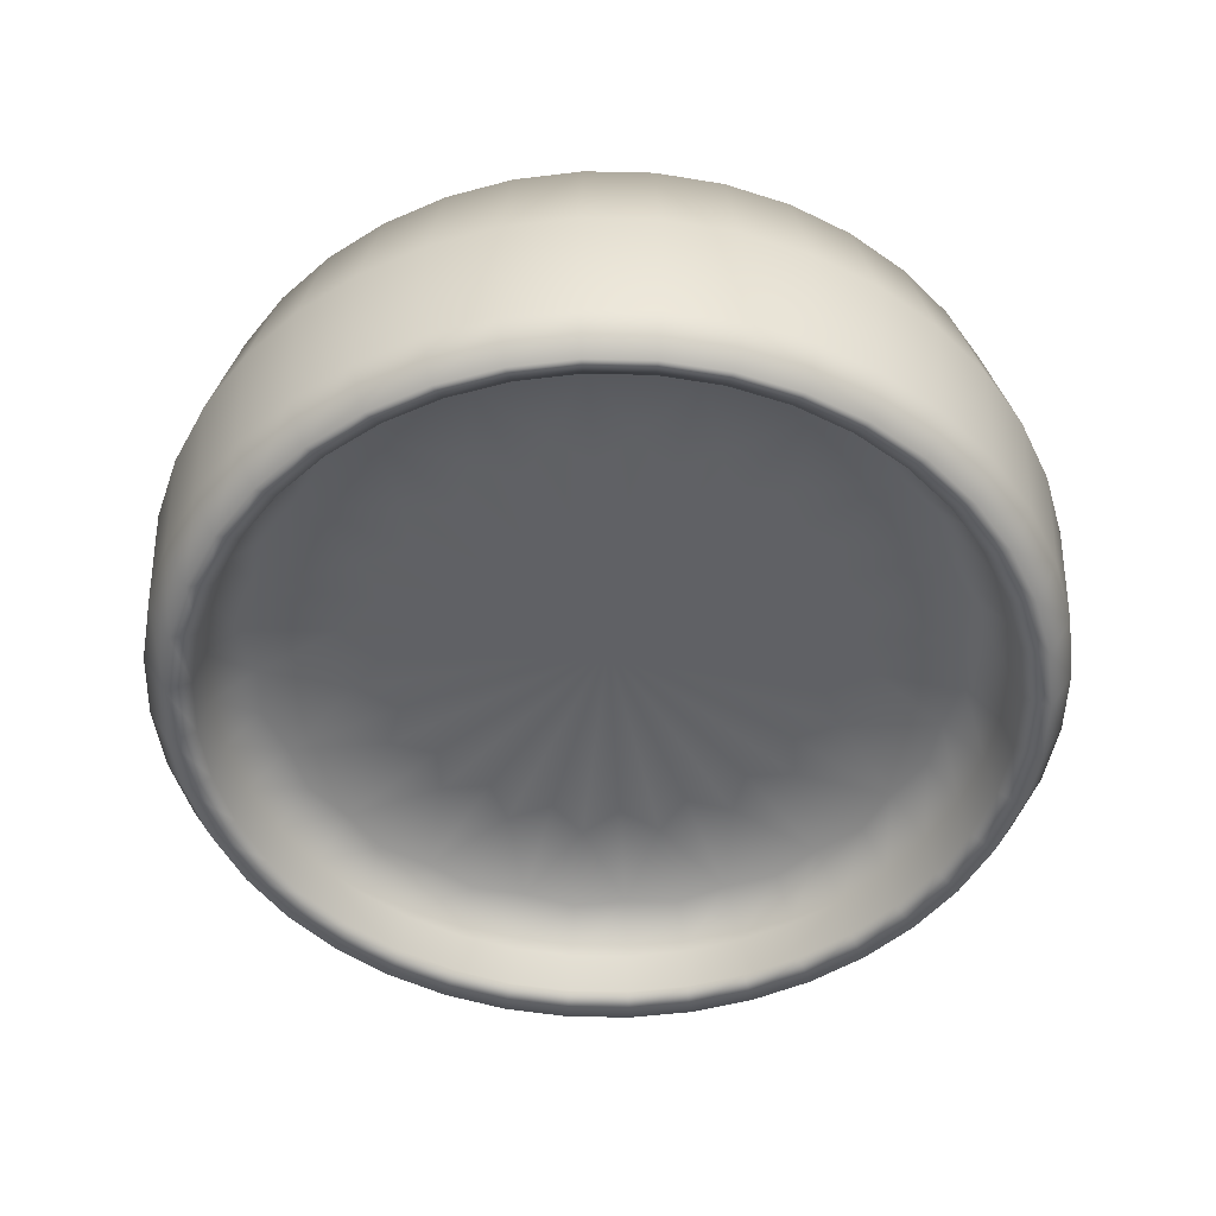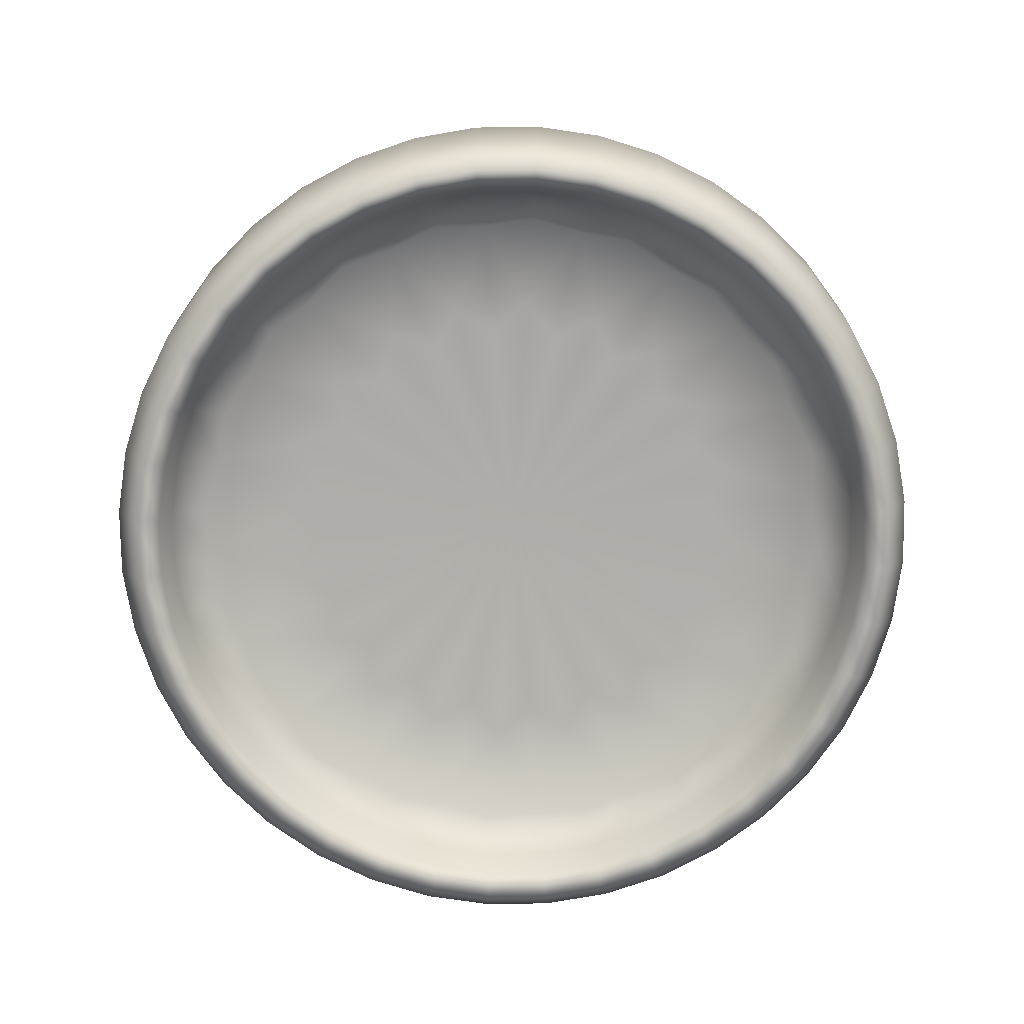
<metadata>
{"format":"obj","ext":"obj","renderer":"f3d","projection":"perspective","resolution":1024,"background":"white","views":[{"elev":-50.1,"azim":-158.9,"up":"+Y"},{"elev":-77.6,"azim":131.3,"up":"+Y"}]}
</metadata>
<code>
g default
v 3.393 0.508 0.07339
v 3.321 0.508 0.2139
v 3.21 0.508 0.3254
v 3.069 0.508 0.397
v 2.914 0.508 0.4217
v 2.758 0.508 0.397
v 2.617 0.508 0.3254
v 2.506 0.508 0.2139
v 2.434 0.508 0.07339
v 2.41 0.508 -0.08237
v 2.434 0.508 -0.2381
v 2.506 0.508 -0.3786
v 2.617 0.508 -0.4901
v 2.758 0.508 -0.5617
v 2.914 0.508 -0.5864
v 3.069 0.508 -0.5617
v 3.21 0.508 -0.4901
v 3.321 0.508 -0.3786
v 3.393 0.508 -0.2381
v 3.418 0.508 -0.08237
v 3.794 0.4138 0.2038
v 3.663 0.4138 0.4619
v 3.458 0.4138 0.6668
v 3.2 0.4138 0.7983
v 2.914 0.4138 0.8437
v 2.627 0.4138 0.7983
v 2.369 0.4138 0.6668
v 2.164 0.4138 0.4619
v 2.033 0.4138 0.2038
v 1.988 0.4138 -0.08237
v 2.033 0.4138 -0.3685
v 2.164 0.4138 -0.6267
v 2.369 0.4138 -0.8315
v 2.627 0.4138 -0.9631
v 2.914 0.4138 -1.008
v 3.2 0.4138 -0.9631
v 3.458 0.4138 -0.8315
v 3.663 0.4138 -0.6267
v 3.794 0.4138 -0.3685
v 3.84 0.4138 -0.08237
v 3.836 -0.1516 0.2173
v 3.698 -0.1516 0.4876
v 3.484 -0.1516 0.7021
v 3.213 -0.1516 0.8399
v 2.914 -0.1516 0.8873
v 2.614 -0.1516 0.8399
v 2.344 -0.1516 0.7021
v 2.129 -0.1516 0.4876
v 1.991 -0.1516 0.2173
v 1.944 -0.1516 -0.08237
v 1.991 -0.1516 -0.382
v 2.129 -0.1516 -0.6523
v 2.344 -0.1516 -0.8669
v 2.614 -0.1516 -1.005
v 2.914 -0.1516 -1.052
v 3.213 -0.1516 -1.005
v 3.484 -0.1516 -0.8669
v 3.698 -0.1516 -0.6523
v 3.836 -0.1516 -0.382
v 3.883 -0.1516 -0.08237
v 3.733 -0.2152 0.1838
v 3.61 -0.2152 0.4238
v 3.42 -0.2152 0.6144
v 3.18 -0.2152 0.7367
v 2.914 -0.2152 0.7788
v 2.648 -0.2152 0.7367
v 2.407 -0.2152 0.6144
v 2.217 -0.2152 0.4238
v 2.095 -0.2152 0.1838
v 2.052 -0.2152 -0.08237
v 2.095 -0.2152 -0.3485
v 2.217 -0.2152 -0.5886
v 2.407 -0.2152 -0.7791
v 2.648 -0.2152 -0.9014
v 2.914 -0.2152 -0.9436
v 3.18 -0.2152 -0.9014
v 3.42 -0.2152 -0.7791
v 3.61 -0.2152 -0.5886
v 3.733 -0.2152 -0.3485
v 3.775 -0.2152 -0.08237
v 2.914 0.508 -0.08237
v 3.632 -0.03146 0.151
v 3.525 -0.03146 0.3615
v 2.914 -0.000838 -0.08237
v 3.357 -0.03146 0.5285
v 3.147 -0.03146 0.6358
v 2.914 -0.03146 0.6727
v 2.68 -0.03146 0.6358
v 2.47 -0.03146 0.5285
v 2.303 -0.03146 0.3615
v 2.196 -0.03146 0.151
v 2.159 -0.03146 -0.08237
v 2.196 -0.03146 -0.3157
v 2.303 -0.03146 -0.5262
v 2.47 -0.03146 -0.6933
v 2.68 -0.03146 -0.8005
v 2.914 -0.03146 -0.8375
v 3.147 -0.03146 -0.8005
v 3.357 -0.03146 -0.6933
v 3.525 -0.03146 -0.5262
v 3.632 -0.03146 -0.3157
v 3.669 -0.03146 -0.08237
v 3.654 -0.2458 0.4557
v 3.681 -0.2152 0.3086
v 3.784 -0.2458 0.2005
v 3.452 -0.2458 0.6582
v 3.523 -0.2152 0.5266
v 3.197 -0.2458 0.7883
v 3.305 -0.2152 0.6849
v 2.914 -0.2458 0.8331
v 3.048 -0.2152 0.7682
v 2.631 -0.2458 0.7883
v 2.779 -0.2152 0.7682
v 2.376 -0.2458 0.6582
v 2.523 -0.2152 0.6849
v 2.173 -0.2458 0.4557
v 2.305 -0.2152 0.5266
v 2.043 -0.2458 0.2005
v 2.146 -0.2152 0.3086
v 1.998 -0.2458 -0.08237
v 2.063 -0.2152 0.05234
v 2.043 -0.2458 -0.3653
v 2.063 -0.2152 -0.2171
v 2.173 -0.2458 -0.6205
v 2.146 -0.2152 -0.4733
v 2.376 -0.2458 -0.823
v 2.305 -0.2152 -0.6913
v 2.631 -0.2458 -0.953
v 2.523 -0.2152 -0.8497
v 2.914 -0.2458 -0.9978
v 2.779 -0.2152 -0.9329
v 3.197 -0.2458 -0.953
v 3.048 -0.2152 -0.9329
v 3.452 -0.2458 -0.823
v 3.305 -0.2152 -0.8497
v 3.654 -0.2458 -0.6205
v 3.523 -0.2152 -0.6913
v 3.784 -0.2458 -0.3653
v 3.681 -0.2152 -0.4733
v 3.829 -0.2458 -0.08237
v 3.764 -0.2152 -0.2171
v 3.764 -0.2152 0.05234
v 3.187 0.508 0.0065
v 3.146 0.508 0.08667
v 3.083 0.508 0.1503
v 3.003 0.508 0.1911
v 2.914 0.508 0.2052
v 2.825 0.508 0.1911
v 2.745 0.508 0.1503
v 2.681 0.508 0.08667
v 2.64 0.508 0.0065
v 2.626 0.508 -0.08237
v 2.64 0.508 -0.1712
v 2.681 0.508 -0.2514
v 2.745 0.508 -0.315
v 2.825 0.508 -0.3559
v 2.914 0.508 -0.37
v 3.003 0.508 -0.3559
v 3.083 0.508 -0.315
v 3.146 0.508 -0.2514
v 3.187 0.508 -0.1712
v 3.201 0.508 -0.08237
v 3.602 -0.03146 0.2685
v 3.311 -0.000838 0.2062
v 3.381 -0.000838 0.06935
v 3.46 -0.03146 0.4641
v 3.202 -0.000838 0.3148
v 3.265 -0.03146 0.6062
v 3.065 -0.000838 0.3846
v 3.035 -0.03146 0.6809
v 2.914 -0.000838 0.4086
v 2.793 -0.03146 0.6809
v 2.762 -0.000838 0.3846
v 2.563 -0.03146 0.6062
v 2.625 -0.000838 0.3148
v 2.367 -0.03146 0.4641
v 2.516 -0.000838 0.2062
v 2.225 -0.03146 0.2685
v 2.447 -0.000838 0.06935
v 2.15 -0.03146 0.03852
v 2.423 -0.000838 -0.08237
v 2.15 -0.03146 -0.2033
v 2.447 -0.000838 -0.2341
v 2.225 -0.03146 -0.4332
v 2.516 -0.000838 -0.3709
v 2.367 -0.03146 -0.6288
v 2.625 -0.000838 -0.4796
v 2.563 -0.03146 -0.771
v 2.762 -0.000838 -0.5493
v 2.793 -0.03146 -0.8457
v 2.914 -0.000838 -0.5733
v 3.035 -0.03146 -0.8457
v 3.065 -0.000838 -0.5493
v 3.265 -0.03146 -0.771
v 3.202 -0.000838 -0.4796
v 3.46 -0.03146 -0.6288
v 3.311 -0.000838 -0.3709
v 3.602 -0.03146 -0.4332
v 3.381 -0.000838 -0.2341
v 3.677 -0.03146 -0.2033
v 3.405 -0.000838 -0.08237
v 3.677 -0.03146 0.03852
v 3.596 -0.1233 0.4132
v 3.716 -0.1233 0.1782
v 3.409 -0.1233 0.5997
v 3.174 -0.1233 0.7195
v 2.914 -0.1233 0.7608
v 2.653 -0.1233 0.7195
v 2.418 -0.1233 0.5997
v 2.232 -0.1233 0.4132
v 2.112 -0.1233 0.1782
v 2.071 -0.1233 -0.08237
v 2.112 -0.1233 -0.3429
v 2.232 -0.1233 -0.578
v 2.418 -0.1233 -0.7645
v 2.653 -0.1233 -0.8842
v 2.914 -0.1233 -0.9255
v 3.174 -0.1233 -0.8842
v 3.409 -0.1233 -0.7645
v 3.596 -0.1233 -0.578
v 3.716 -0.1233 -0.3429
v 3.757 -0.1233 -0.08237
v 3.372 0.508 0.1512
v 3.513 0.508 0.3531
v 3.739 0.4138 0.338
v 3.618 0.508 0.1466
v 3.277 0.508 0.2814
v 3.349 0.508 0.517
v 3.568 0.4138 0.5724
v 3.147 0.508 0.376
v 3.143 0.508 0.6222
v 3.334 0.4138 0.7427
v 2.994 0.508 0.4257
v 2.914 0.508 0.6585
v 3.059 0.4138 0.8322
v 2.833 0.508 0.4257
v 2.685 0.508 0.6222
v 2.769 0.4138 0.8322
v 2.68 0.508 0.376
v 2.478 0.508 0.517
v 2.493 0.4138 0.7427
v 2.55 0.508 0.2814
v 2.314 0.508 0.3531
v 2.259 0.4138 0.5724
v 2.455 0.508 0.1512
v 2.209 0.508 0.1466
v 2.089 0.4138 0.338
v 2.406 0.508 -0.001896
v 2.173 0.508 -0.08237
v 1.999 0.4138 0.06248
v 2.406 0.508 -0.1628
v 2.209 0.508 -0.3113
v 1.999 0.4138 -0.2272
v 2.455 0.508 -0.3159
v 2.314 0.508 -0.5178
v 2.089 0.4138 -0.5027
v 2.55 0.508 -0.4461
v 2.478 0.508 -0.6817
v 2.259 0.4138 -0.7371
v 2.68 0.508 -0.5407
v 2.685 0.508 -0.7869
v 2.493 0.4138 -0.9074
v 2.833 0.508 -0.5905
v 2.914 0.508 -0.8232
v 2.769 0.4138 -0.9969
v 2.994 0.508 -0.5905
v 3.143 0.508 -0.7869
v 3.059 0.4138 -0.9969
v 3.147 0.508 -0.5407
v 3.349 0.508 -0.6817
v 3.334 0.4138 -0.9074
v 3.277 0.508 -0.4461
v 3.513 0.508 -0.5178
v 3.568 0.4138 -0.7371
v 3.372 0.508 -0.3159
v 3.618 0.508 -0.3113
v 3.739 0.4138 -0.5027
v 3.422 0.508 -0.1628
v 3.654 0.508 -0.08237
v 3.828 0.4138 -0.2272
v 3.422 0.508 -0.001896
v 3.828 0.4138 0.06248
v 3.713 0.1311 0.4982
v 3.778 -0.1516 0.3578
v 3.853 0.1311 0.2229
v 3.494 0.1311 0.7167
v 3.599 -0.1516 0.6032
v 3.219 0.1311 0.8571
v 3.354 -0.1516 0.7816
v 2.914 0.1311 0.9054
v 3.065 -0.1516 0.8753
v 2.608 0.1311 0.857
v 2.762 -0.1516 0.8753
v 2.333 0.1311 0.7167
v 2.473 -0.1516 0.7816
v 2.115 0.1311 0.4982
v 2.228 -0.1516 0.6032
v 1.974 0.1311 0.2229
v 2.05 -0.1516 0.3578
v 1.926 0.1311 -0.08237
v 1.956 -0.1516 0.06931
v 1.974 0.1311 -0.3876
v 1.956 -0.1516 -0.2341
v 2.115 0.1311 -0.663
v 2.05 -0.1516 -0.5226
v 2.333 0.1311 -0.8815
v 2.228 -0.1516 -0.768
v 2.608 0.1311 -1.022
v 2.473 -0.1516 -0.9463
v 2.914 0.1311 -1.07
v 2.762 -0.1516 -1.04
v 3.219 0.1311 -1.022
v 3.065 -0.1516 -1.04
v 3.494 0.1311 -0.8815
v 3.354 -0.1516 -0.9463
v 3.713 0.1311 -0.663
v 3.599 -0.1516 -0.768
v 3.853 0.1311 -0.3876
v 3.778 -0.1516 -0.5226
v 3.901 0.1311 -0.08237
v 3.871 -0.1516 -0.2341
v 3.871 -0.1516 0.06931
v 3.574 0.508 0.2539
v 3.437 0.508 0.4414
v 3.25 0.508 0.5777
v 3.03 0.508 0.6493
v 2.798 0.508 0.6493
v 2.577 0.508 0.5777
v 2.39 0.508 0.4414
v 2.254 0.508 0.2539
v 2.182 0.508 0.03351
v 2.182 0.508 -0.1983
v 2.254 0.508 -0.4187
v 2.39 0.508 -0.6062
v 2.577 0.508 -0.7424
v 2.798 0.508 -0.814
v 3.03 0.508 -0.814
v 3.25 0.508 -0.7424
v 3.437 0.508 -0.6062
v 3.574 0.508 -0.4187
v 3.645 0.508 -0.1983
v 3.645 0.508 0.03351
v 3.794 0.1311 0.366
v 3.612 0.1311 0.616
v 3.362 0.1311 0.7977
v 3.068 0.1311 0.8932
v 2.759 0.1311 0.8932
v 2.465 0.1311 0.7977
v 2.215 0.1311 0.616
v 2.034 0.1311 0.366
v 1.938 0.1311 0.07214
v 1.938 0.1311 -0.2369
v 2.034 0.1311 -0.5308
v 2.215 0.1311 -0.7808
v 2.465 0.1311 -0.9624
v 2.759 0.1311 -1.058
v 3.068 0.1311 -1.058
v 3.362 0.1311 -0.9624
v 3.612 0.1311 -0.7808
v 3.794 0.1311 -0.5308
v 3.889 0.1311 -0.2369
v 3.889 0.1311 0.07214
v 3.729 -0.2458 0.3332
v 3.561 -0.2458 0.5649
v 3.329 -0.2458 0.7332
v 3.057 -0.2458 0.8217
v 2.77 -0.2458 0.8217
v 2.498 -0.2458 0.7332
v 2.266 -0.2458 0.5649
v 2.098 -0.2458 0.3332
v 2.01 -0.2458 0.06083
v 2.01 -0.2458 -0.2256
v 2.098 -0.2458 -0.4979
v 2.266 -0.2458 -0.7296
v 2.498 -0.2458 -0.898
v 2.77 -0.2458 -0.9865
v 3.057 -0.2458 -0.9865
v 3.329 -0.2458 -0.898
v 3.561 -0.2458 -0.7296
v 3.729 -0.2458 -0.4979
v 3.818 -0.2458 -0.2256
v 3.818 -0.2458 0.06083
v 3.207 0.508 0.0671
v 3.146 0.508 0.1504
v 3.063 0.508 0.211
v 2.965 0.508 0.2428
v 2.862 0.508 0.2428
v 2.764 0.508 0.211
v 2.681 0.508 0.1504
v 2.62 0.508 0.0671
v 2.588 0.508 -0.03087
v 2.588 0.508 -0.1339
v 2.62 0.508 -0.2318
v 2.681 0.508 -0.3152
v 2.764 0.508 -0.3757
v 2.862 0.508 -0.4075
v 2.965 0.508 -0.4075
v 3.063 0.508 -0.3757
v 3.146 0.508 -0.3152
v 3.207 0.508 -0.2318
v 3.239 0.508 -0.1339
v 3.239 0.508 -0.03087
v 3.414 -0.000838 0.1728
v 3.311 -0.000838 0.3151
v 3.169 -0.000838 0.4184
v 3.002 -0.000838 0.4728
v 2.826 -0.000838 0.4728
v 2.658 -0.000838 0.4184
v 2.516 -0.000838 0.3151
v 2.413 -0.000838 0.1728
v 2.359 -0.000838 0.005554
v 2.359 -0.000838 -0.1703
v 2.413 -0.000838 -0.3375
v 2.516 -0.000838 -0.4798
v 2.658 -0.000838 -0.5832
v 2.826 -0.000838 -0.6375
v 3.002 -0.000838 -0.6375
v 3.169 -0.000838 -0.5832
v 3.311 -0.000838 -0.4798
v 3.414 -0.000838 -0.3375
v 3.469 -0.000838 -0.1703
v 3.469 -0.000838 0.005554
v 3.665 -0.1233 0.3004
v 3.51 -0.1233 0.5138
v 3.296 -0.1233 0.6688
v 3.046 -0.1233 0.7503
v 2.782 -0.1233 0.7503
v 2.531 -0.1233 0.6688
v 2.318 -0.1233 0.5138
v 2.162 -0.1233 0.3004
v 2.081 -0.1233 0.04952
v 2.081 -0.1233 -0.2143
v 2.162 -0.1233 -0.4651
v 2.318 -0.1233 -0.6785
v 2.531 -0.1233 -0.8336
v 2.782 -0.1233 -0.9151
v 3.046 -0.1233 -0.9151
v 3.296 -0.1233 -0.8336
v 3.51 -0.1233 -0.6785
v 3.665 -0.1233 -0.4651
v 3.746 -0.1233 -0.2143
v 3.746 -0.1233 0.04952
g pCylinder2
f 1 223 323 226
f 223 2 224 323
f 323 224 22 225
f 226 323 225 21
f 2 227 324 224
f 227 3 228 324
f 324 228 23 229
f 224 324 229 22
f 3 230 325 228
f 230 4 231 325
f 325 231 24 232
f 228 325 232 23
f 4 233 326 231
f 233 5 234 326
f 326 234 25 235
f 231 326 235 24
f 5 236 327 234
f 236 6 237 327
f 327 237 26 238
f 234 327 238 25
f 6 239 328 237
f 239 7 240 328
f 328 240 27 241
f 237 328 241 26
f 7 242 329 240
f 242 8 243 329
f 329 243 28 244
f 240 329 244 27
f 8 245 330 243
f 245 9 246 330
f 330 246 29 247
f 243 330 247 28
f 9 248 331 246
f 248 10 249 331
f 331 249 30 250
f 246 331 250 29
f 10 251 332 249
f 251 11 252 332
f 332 252 31 253
f 249 332 253 30
f 11 254 333 252
f 254 12 255 333
f 333 255 32 256
f 252 333 256 31
f 12 257 334 255
f 257 13 258 334
f 334 258 33 259
f 255 334 259 32
f 13 260 335 258
f 260 14 261 335
f 335 261 34 262
f 258 335 262 33
f 14 263 336 261
f 263 15 264 336
f 336 264 35 265
f 261 336 265 34
f 15 266 337 264
f 266 16 267 337
f 337 267 36 268
f 264 337 268 35
f 16 269 338 267
f 269 17 270 338
f 338 270 37 271
f 267 338 271 36
f 17 272 339 270
f 272 18 273 339
f 339 273 38 274
f 270 339 274 37
f 18 275 340 273
f 275 19 276 340
f 340 276 39 277
f 273 340 277 38
f 19 278 341 276
f 278 20 279 341
f 341 279 40 280
f 276 341 280 39
f 20 281 342 279
f 281 1 226 342
f 342 226 21 282
f 279 342 282 40
f 21 225 343 285
f 225 22 283 343
f 343 283 42 284
f 285 343 284 41
f 22 229 344 283
f 229 23 286 344
f 344 286 43 287
f 283 344 287 42
f 23 232 345 286
f 232 24 288 345
f 345 288 44 289
f 286 345 289 43
f 24 235 346 288
f 235 25 290 346
f 346 290 45 291
f 288 346 291 44
f 25 238 347 290
f 238 26 292 347
f 347 292 46 293
f 290 347 293 45
f 26 241 348 292
f 241 27 294 348
f 348 294 47 295
f 292 348 295 46
f 27 244 349 294
f 244 28 296 349
f 349 296 48 297
f 294 349 297 47
f 28 247 350 296
f 247 29 298 350
f 350 298 49 299
f 296 350 299 48
f 29 250 351 298
f 250 30 300 351
f 351 300 50 301
f 298 351 301 49
f 30 253 352 300
f 253 31 302 352
f 352 302 51 303
f 300 352 303 50
f 31 256 353 302
f 256 32 304 353
f 353 304 52 305
f 302 353 305 51
f 32 259 354 304
f 259 33 306 354
f 354 306 53 307
f 304 354 307 52
f 33 262 355 306
f 262 34 308 355
f 355 308 54 309
f 306 355 309 53
f 34 265 356 308
f 265 35 310 356
f 356 310 55 311
f 308 356 311 54
f 35 268 357 310
f 268 36 312 357
f 357 312 56 313
f 310 357 313 55
f 36 271 358 312
f 271 37 314 358
f 358 314 57 315
f 312 358 315 56
f 37 274 359 314
f 274 38 316 359
f 359 316 58 317
f 314 359 317 57
f 38 277 360 316
f 277 39 318 360
f 360 318 59 319
f 316 360 319 58
f 39 280 361 318
f 280 40 320 361
f 361 320 60 321
f 318 361 321 59
f 40 282 362 320
f 282 21 285 362
f 362 285 41 322
f 320 362 322 60
f 41 284 363 105
f 284 42 103 363
f 363 103 62 104
f 105 363 104 61
f 42 287 364 103
f 287 43 106 364
f 364 106 63 107
f 103 364 107 62
f 43 289 365 106
f 289 44 108 365
f 365 108 64 109
f 106 365 109 63
f 44 291 366 108
f 291 45 110 366
f 366 110 65 111
f 108 366 111 64
f 45 293 367 110
f 293 46 112 367
f 367 112 66 113
f 110 367 113 65
f 46 295 368 112
f 295 47 114 368
f 368 114 67 115
f 112 368 115 66
f 47 297 369 114
f 297 48 116 369
f 369 116 68 117
f 114 369 117 67
f 48 299 370 116
f 299 49 118 370
f 370 118 69 119
f 116 370 119 68
f 49 301 371 118
f 301 50 120 371
f 371 120 70 121
f 118 371 121 69
f 50 303 372 120
f 303 51 122 372
f 372 122 71 123
f 120 372 123 70
f 51 305 373 122
f 305 52 124 373
f 373 124 72 125
f 122 373 125 71
f 52 307 374 124
f 307 53 126 374
f 374 126 73 127
f 124 374 127 72
f 53 309 375 126
f 309 54 128 375
f 375 128 74 129
f 126 375 129 73
f 54 311 376 128
f 311 55 130 376
f 376 130 75 131
f 128 376 131 74
f 55 313 377 130
f 313 56 132 377
f 377 132 76 133
f 130 377 133 75
f 56 315 378 132
f 315 57 134 378
f 378 134 77 135
f 132 378 135 76
f 57 317 379 134
f 317 58 136 379
f 379 136 78 137
f 134 379 137 77
f 58 319 380 136
f 319 59 138 380
f 380 138 79 139
f 136 380 139 78
f 59 321 381 138
f 321 60 140 381
f 381 140 80 141
f 138 381 141 79
f 60 322 382 140
f 322 41 105 382
f 382 105 61 142
f 140 382 142 80
f 2 223 383 144
f 1 143 383 223
f 81 144 383 143
f 3 227 384 145
f 2 144 384 227
f 81 145 384 144
f 4 230 385 146
f 3 145 385 230
f 81 146 385 145
f 5 233 386 147
f 4 146 386 233
f 81 147 386 146
f 6 236 387 148
f 5 147 387 236
f 81 148 387 147
f 7 239 388 149
f 6 148 388 239
f 81 149 388 148
f 8 242 389 150
f 7 149 389 242
f 81 150 389 149
f 9 245 390 151
f 8 150 390 245
f 81 151 390 150
f 10 248 391 152
f 9 151 391 248
f 81 152 391 151
f 11 251 392 153
f 10 152 392 251
f 81 153 392 152
f 12 254 393 154
f 11 153 393 254
f 81 154 393 153
f 13 257 394 155
f 12 154 394 257
f 81 155 394 154
f 14 260 395 156
f 13 155 395 260
f 81 156 395 155
f 15 263 396 157
f 14 156 396 263
f 81 157 396 156
f 16 266 397 158
f 15 157 397 266
f 81 158 397 157
f 17 269 398 159
f 16 158 398 269
f 81 159 398 158
f 18 272 399 160
f 17 159 399 272
f 81 160 399 159
f 19 275 400 161
f 18 160 400 275
f 81 161 400 160
f 20 278 401 162
f 19 161 401 278
f 81 162 401 161
f 1 281 402 143
f 20 162 402 281
f 81 143 402 162
f 82 163 403 165
f 83 164 403 163
f 84 165 403 164
f 83 166 404 164
f 85 167 404 166
f 84 164 404 167
f 85 168 405 167
f 86 169 405 168
f 84 167 405 169
f 86 170 406 169
f 87 171 406 170
f 84 169 406 171
f 87 172 407 171
f 88 173 407 172
f 84 171 407 173
f 88 174 408 173
f 89 175 408 174
f 84 173 408 175
f 89 176 409 175
f 90 177 409 176
f 84 175 409 177
f 90 178 410 177
f 91 179 410 178
f 84 177 410 179
f 91 180 411 179
f 92 181 411 180
f 84 179 411 181
f 92 182 412 181
f 93 183 412 182
f 84 181 412 183
f 93 184 413 183
f 94 185 413 184
f 84 183 413 185
f 94 186 414 185
f 95 187 414 186
f 84 185 414 187
f 95 188 415 187
f 96 189 415 188
f 84 187 415 189
f 96 190 416 189
f 97 191 416 190
f 84 189 416 191
f 97 192 417 191
f 98 193 417 192
f 84 191 417 193
f 98 194 418 193
f 99 195 418 194
f 84 193 418 195
f 99 196 419 195
f 100 197 419 196
f 84 195 419 197
f 100 198 420 197
f 101 199 420 198
f 84 197 420 199
f 101 200 421 199
f 102 201 421 200
f 84 199 421 201
f 102 202 422 201
f 82 165 422 202
f 84 201 422 165
f 61 104 423 204
f 104 62 203 423
f 423 203 83 163
f 204 423 163 82
f 62 107 424 203
f 107 63 205 424
f 424 205 85 166
f 203 424 166 83
f 63 109 425 205
f 109 64 206 425
f 425 206 86 168
f 205 425 168 85
f 64 111 426 206
f 111 65 207 426
f 426 207 87 170
f 206 426 170 86
f 65 113 427 207
f 113 66 208 427
f 427 208 88 172
f 207 427 172 87
f 66 115 428 208
f 115 67 209 428
f 428 209 89 174
f 208 428 174 88
f 67 117 429 209
f 117 68 210 429
f 429 210 90 176
f 209 429 176 89
f 68 119 430 210
f 119 69 211 430
f 430 211 91 178
f 210 430 178 90
f 69 121 431 211
f 121 70 212 431
f 431 212 92 180
f 211 431 180 91
f 70 123 432 212
f 123 71 213 432
f 432 213 93 182
f 212 432 182 92
f 71 125 433 213
f 125 72 214 433
f 433 214 94 184
f 213 433 184 93
f 72 127 434 214
f 127 73 215 434
f 434 215 95 186
f 214 434 186 94
f 73 129 435 215
f 129 74 216 435
f 435 216 96 188
f 215 435 188 95
f 74 131 436 216
f 131 75 217 436
f 436 217 97 190
f 216 436 190 96
f 75 133 437 217
f 133 76 218 437
f 437 218 98 192
f 217 437 192 97
f 76 135 438 218
f 135 77 219 438
f 438 219 99 194
f 218 438 194 98
f 77 137 439 219
f 137 78 220 439
f 439 220 100 196
f 219 439 196 99
f 78 139 440 220
f 139 79 221 440
f 440 221 101 198
f 220 440 198 100
f 79 141 441 221
f 141 80 222 441
f 441 222 102 200
f 221 441 200 101
f 80 142 442 222
f 142 61 204 442
f 442 204 82 202
f 222 442 202 102

</code>
